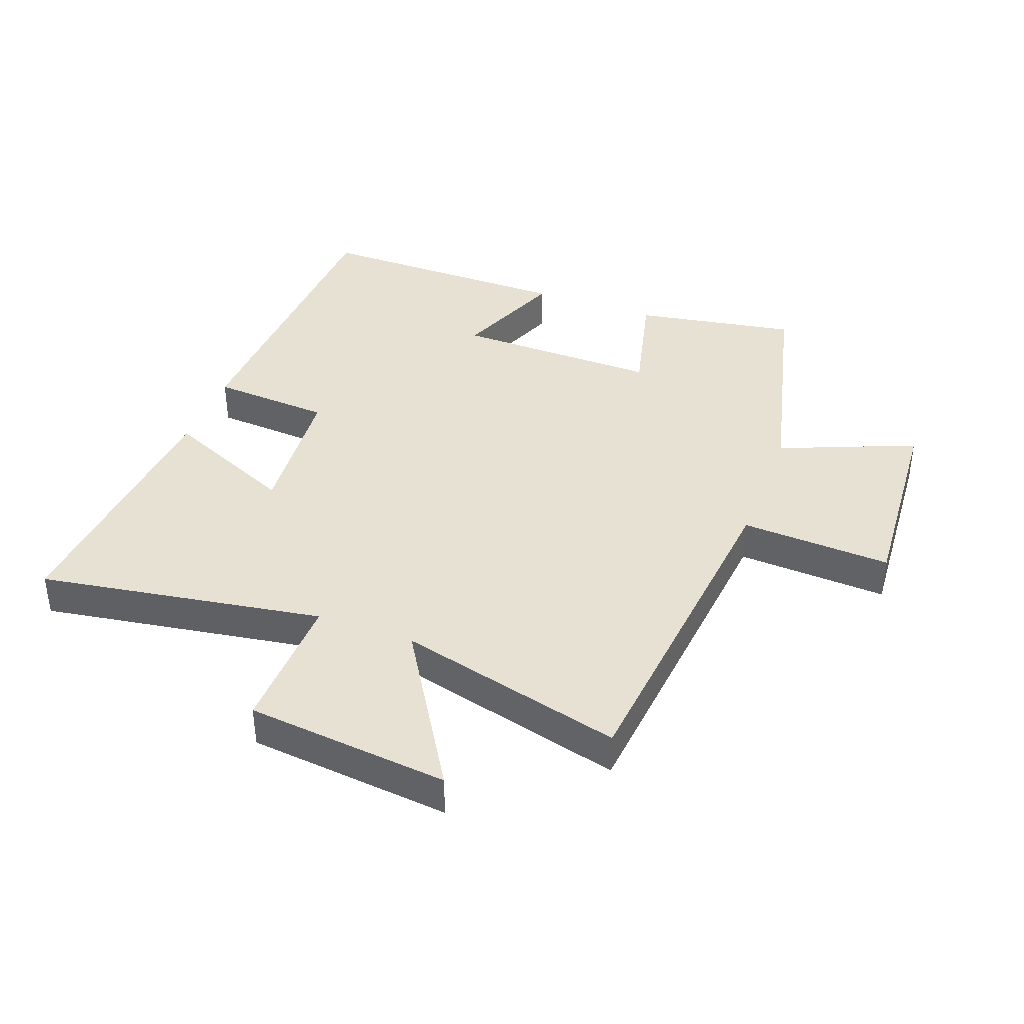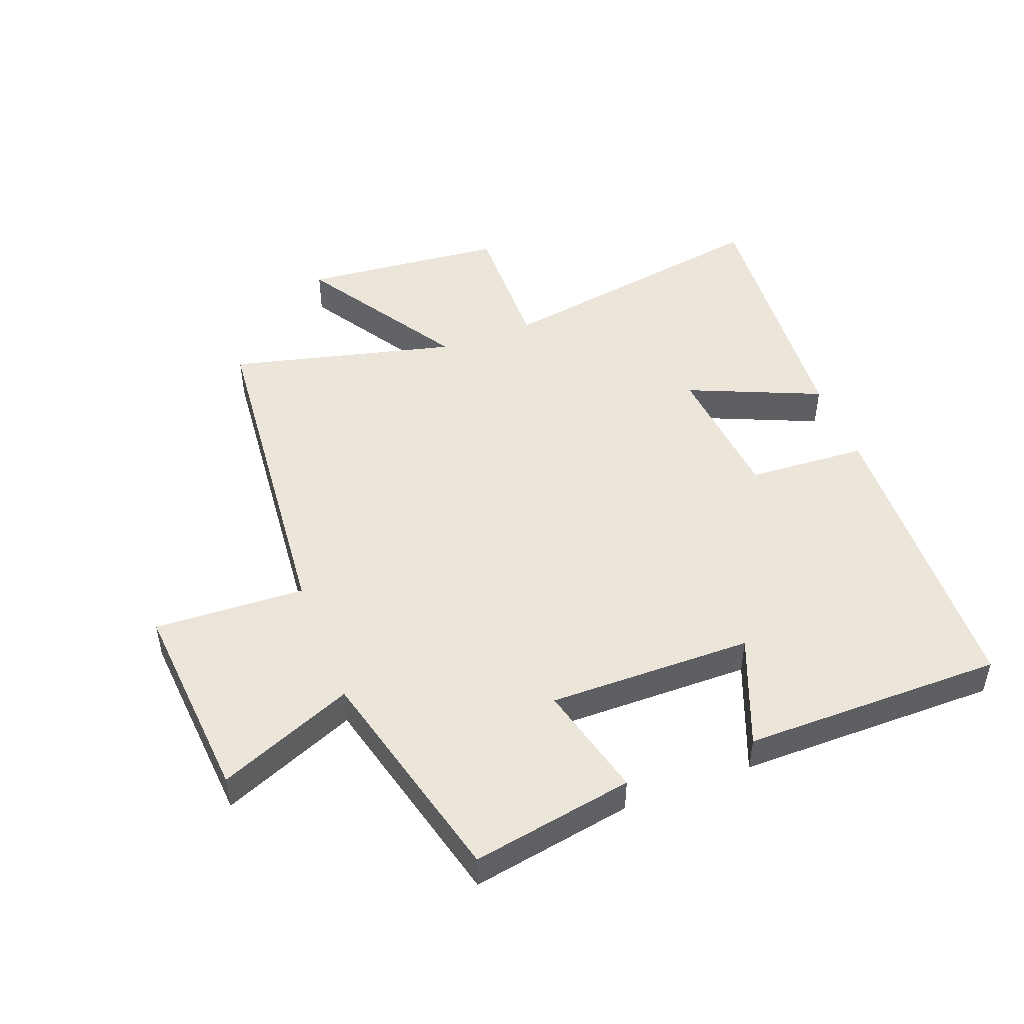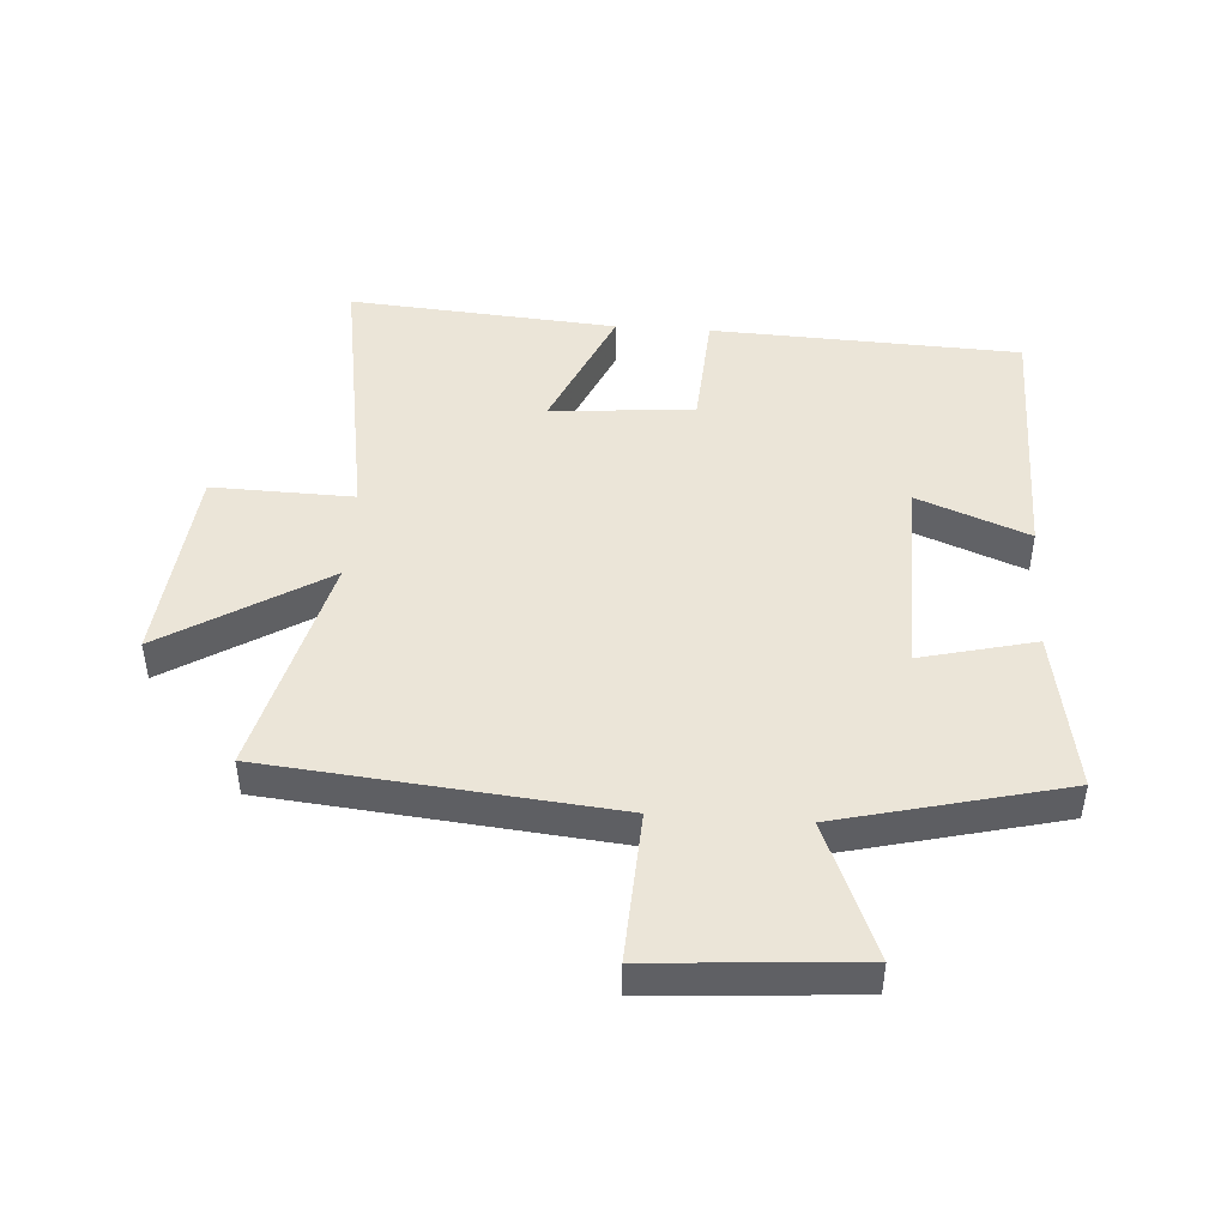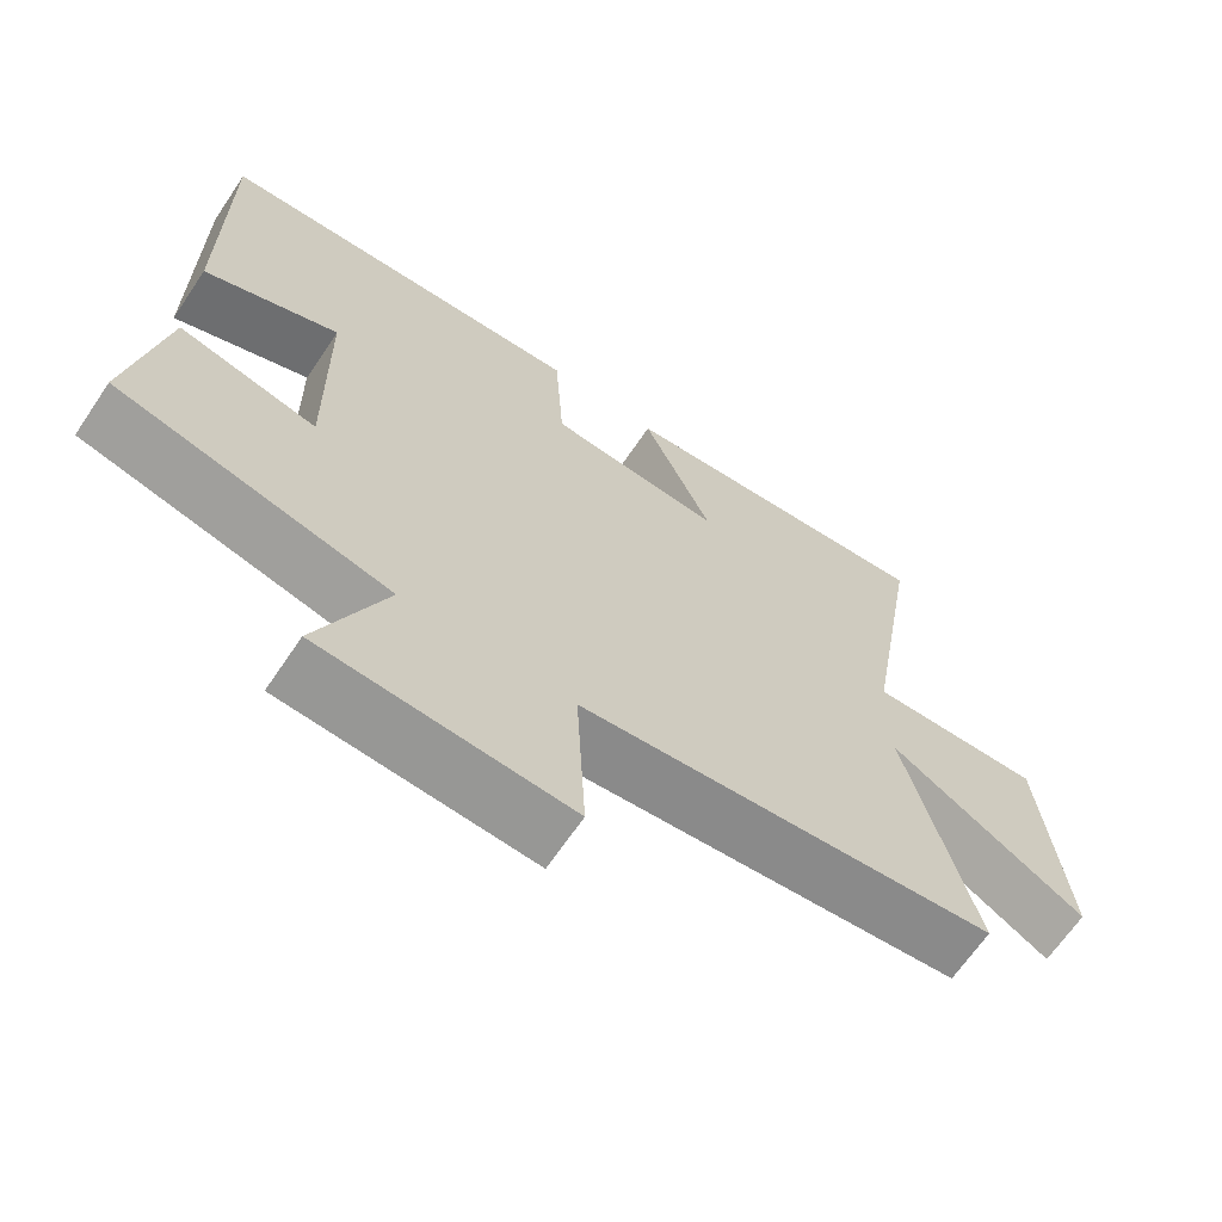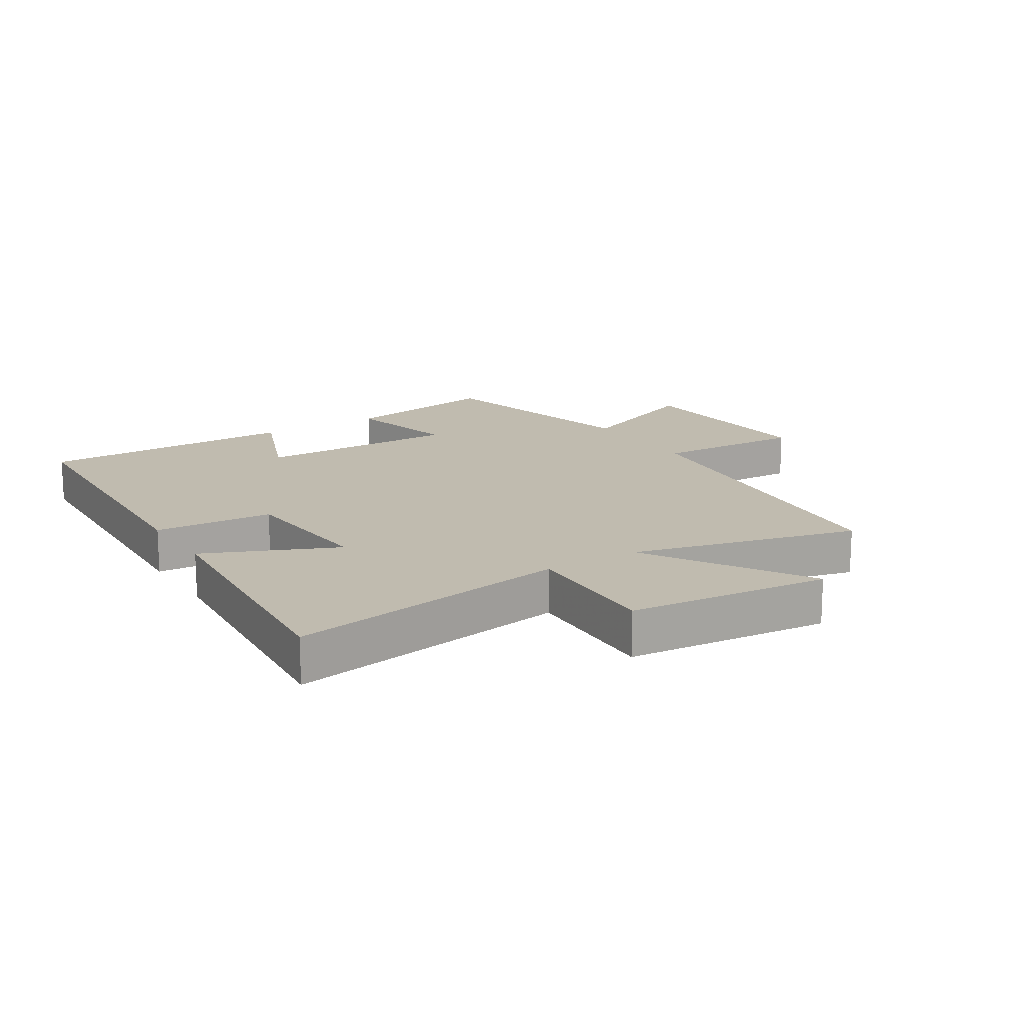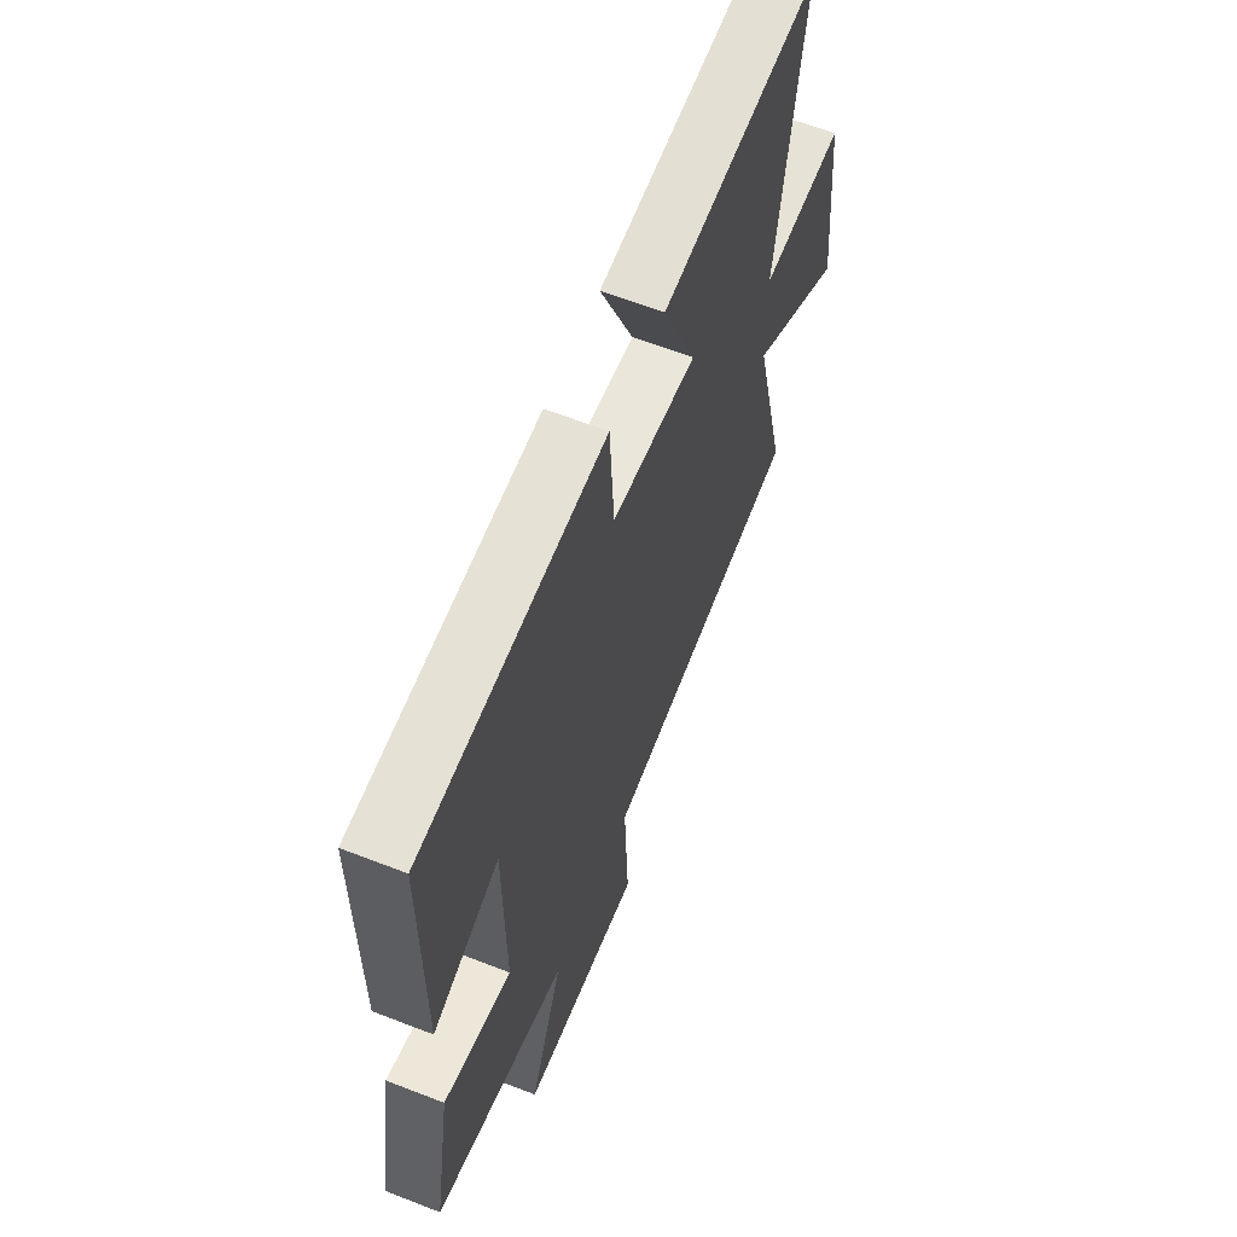
<metadata>
{"format":"obj","ext":"obj","renderer":"f3d","projection":"perspective","resolution":1024,"background":"white","views":[{"elev":39.5,"azim":110.6,"up":"+Y"},{"elev":48.2,"azim":-111.1,"up":"+Y"},{"elev":45.9,"azim":-176.1,"up":"+Y"},{"elev":-66.3,"azim":-34.0,"up":"+Z"},{"elev":16.2,"azim":57.9,"up":"+Y"},{"elev":61.7,"azim":-68.4,"up":"+Z"}]}
</metadata>
<code>
v 0.575 0.07 0.534
v 0.5 0.07 0.077
v 0.727 0.07 0.083
v 0.759 0.07 -0.243
v 0.5 0.07 -0.083
v 0.591 0.07 -0.446
v 0.04 0.07 -0.5
v 0.052 0.07 -0.742
v -0.276 0.07 -0.718
v -0.186 0.07 -0.5
v -0.546 0.07 -0.411
v -0.5 0.07 -0.151
v -0.317 0.07 -0.196
v -0.321 0.07 0.132
v -0.5 0.07 0.061
v -0.501 0.07 0.479
v -0.006 0.07 0.5
v 0.006 0.07 0.308
v 0.236 0.07 0.288
v 0.144 0.07 0.5
v 0.575 0 0.534
v 0.5 0 0.077
v 0.727 0 0.083
v 0.759 0 -0.243
v 0.5 0 -0.083
v 0.591 0 -0.446
v 0.04 0 -0.5
v 0.052 0 -0.742
v -0.276 0 -0.718
v -0.186 0 -0.5
v -0.546 0 -0.411
v -0.5 0 -0.151
v -0.317 0 -0.196
v -0.321 0 0.132
v -0.5 0 0.061
v -0.501 0 0.479
v -0.006 0 0.5
v 0.006 0 0.308
v 0.236 0 0.288
v 0.144 0 0.5
f 19 20 1 2
f 18 19 2
f 15 16 17 18
f 14 15 18
f 13 14 18 2
f 10 11 12 13
f 10 13 2 3
f 7 8 9 10
f 5 6 7 10
f 5 10 3
f 3 4 5
f 22 21 40 39
f 22 39 38
f 38 37 36 35
f 38 35 34
f 22 38 34 33
f 33 32 31 30
f 23 22 33 30
f 30 29 28 27
f 30 27 26 25
f 23 30 25
f 25 24 23
f 1 21 22 2
f 2 22 23 3
f 3 23 24 4
f 4 24 25 5
f 5 25 26 6
f 6 26 27 7
f 7 27 28 8
f 8 28 29 9
f 9 29 30 10
f 10 30 31 11
f 11 31 32 12
f 12 32 33 13
f 13 33 34 14
f 14 34 35 15
f 15 35 36 16
f 16 36 37 17
f 17 37 38 18
f 18 38 39 19
f 19 39 40 20
f 20 40 21 1

</code>
